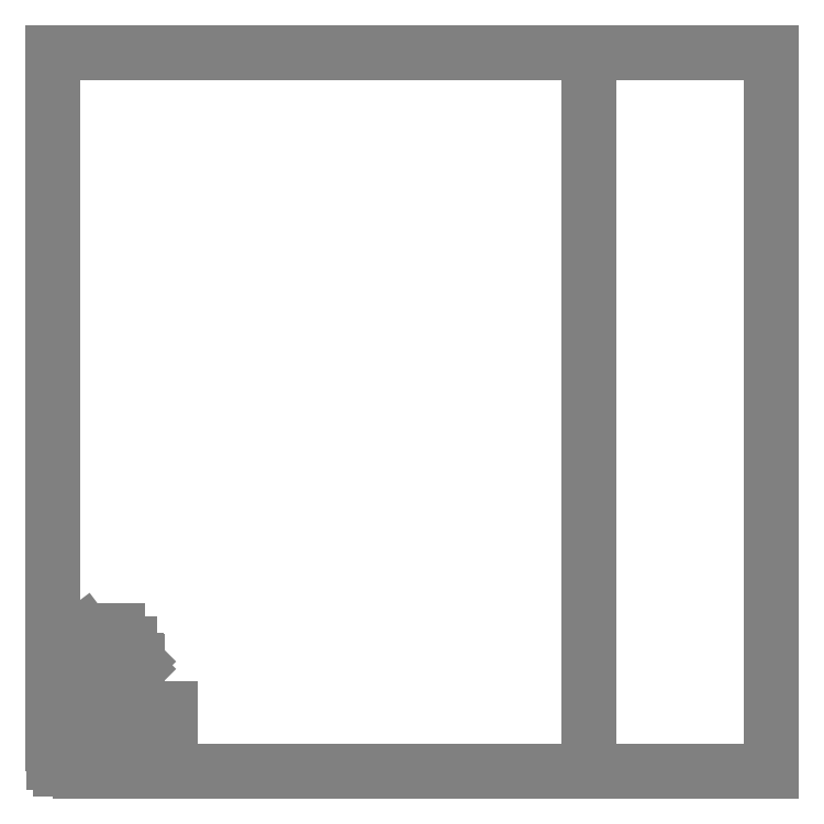
<metadata>
{"format":"dxf","ext":"dxf","renderer":"ezdxf+matplotlib","layout":"modelspace","background":"white","min_lineweight":24,"dpi":150}
</metadata>
<code>
0
SECTION
2
ENTITIES
0
POLYLINE
8
LASER_BED
66
     1
10
0
20
0
30
0
70
     1
0
VERTEX
8
LASER_BED
10
0
20
0
30
0
0
VERTEX
8
LASER_BED
10
0
20
603
30
0
0
VERTEX
8
LASER_BED
10
450
20
603
30
0
0
VERTEX
8
LASER_BED
10
450
20
0
30
0
0
VERTEX
8
LASER_BED
10
0
20
0
30
0
0
SEQEND
8
LASER_BED
0
POLYLINE
8
LASER_BED
66
     1
10
0
20
0
30
0
70
     1
0
VERTEX
8
LASER_BED
10
0
20
0
30
0
0
VERTEX
8
LASER_BED
10
0
20
603
30
0
0
VERTEX
8
LASER_BED
10
603
20
603
30
0
0
VERTEX
8
LASER_BED
10
603
20
0
30
0
0
VERTEX
8
LASER_BED
10
0
20
0
30
0
0
SEQEND
8
LASER_BED
0
INSERT
8
TEXT
2
*U2
10
0
20
0
30
0
0
INSERT
8
TEXT
2
*U3
10
0
20
0
30
0
0
LINE
8
FINAL
10
59.39
20
36.42
30
0
11
55.79
21
36.42
31
0
0
LINE
8
FINAL
10
55.79
20
49.07
30
0
11
59.39
21
49.07
31
0
0
LINE
8
FINAL
10
55.79
20
16.57
30
0
11
59.39
21
16.57
31
0
0
LINE
8
FINAL
10
59.39
20
29.22
30
0
11
55.79
21
29.22
31
0
0
ARC
8
FINAL
10
53.89
20
7.467
30
0
40
5.5
50
270
51
0
0
ARC
8
FINAL
10
53.89
20
54.57
30
0
40
5.5
50
0
51
90
0
CIRCLE
8
FINAL
10
53.89
20
7.467
30
0
40
2.6
0
CIRCLE
8
FINAL
10
53.89
20
54.57
30
0
40
2.6
0
LINE
8
FINAL
10
98.49
20
7.467
30
0
11
98.49
21
52.87
31
0
0
LINE
8
FINAL
10
59.39
20
52.87
30
0
11
59.39
21
7.467
31
0
0
LINE
8
FINAL
10
74.87
20
7.467
30
0
11
83.07
21
7.467
31
0
0
LINE
8
FINAL
10
59.39
20
7.467
30
0
11
62.99
21
7.467
31
0
0
LINE
8
FINAL
10
62.99
20
3.867
30
0
11
74.87
21
3.867
31
0
0
LINE
8
FINAL
10
62.99
20
7.467
30
0
11
62.99
21
3.867
31
0
0
LINE
8
FINAL
10
74.87
20
3.867
30
0
11
74.87
21
7.467
31
0
0
CIRCLE
8
FINAL
10
65.94
20
17.86
30
0
40
2.6
0
LINE
8
FINAL
10
83.07
20
3.867
30
0
11
94.89
21
3.867
31
0
0
LINE
8
FINAL
10
83.07
20
7.467
30
0
11
83.07
21
3.867
31
0
0
LINE
8
FINAL
10
94.89
20
7.467
30
0
11
98.49
21
7.467
31
0
0
LINE
8
FINAL
10
94.89
20
3.867
30
0
11
94.89
21
7.467
31
0
0
CIRCLE
8
FINAL
10
91.94
20
17.86
30
0
40
4.1
0
LINE
8
FINAL
10
77.14
20
32.66
30
0
11
74.87
21
32.66
31
0
0
LINE
8
FINAL
10
74.87
20
29.06
30
0
11
77.14
21
29.06
31
0
0
LINE
8
FINAL
10
98.49
20
52.87
30
0
11
59.39
21
52.87
31
0
0
CIRCLE
8
FINAL
10
65.94
20
43.87
30
0
40
2.6
0
LINE
8
FINAL
10
64.49
20
32.66
30
0
11
60.89
21
32.66
31
0
0
LINE
8
FINAL
10
60.89
20
29.06
30
0
11
64.49
21
29.06
31
0
0
LINE
8
FINAL
10
60.89
20
32.66
30
0
11
60.89
21
29.06
31
0
0
LINE
8
FINAL
10
64.49
20
29.06
30
0
11
64.49
21
32.66
31
0
0
LINE
8
FINAL
10
74.87
20
32.66
30
0
11
74.87
21
29.06
31
0
0
CIRCLE
8
FINAL
10
91.94
20
43.87
30
0
40
2.6
0
LINE
8
FINAL
10
77.14
20
34.96
30
0
11
77.14
21
32.66
31
0
0
LINE
8
FINAL
10
80.74
20
32.66
30
0
11
80.74
21
34.96
31
0
0
LINE
8
FINAL
10
83.07
20
29.06
30
0
11
83.07
21
32.66
31
0
0
LINE
8
FINAL
10
77.14
20
26.76
30
0
11
80.74
21
26.76
31
0
0
LINE
8
FINAL
10
77.14
20
29.06
30
0
11
77.14
21
26.76
31
0
0
LINE
8
FINAL
10
80.74
20
29.06
30
0
11
83.07
21
29.06
31
0
0
LINE
8
FINAL
10
80.74
20
26.76
30
0
11
80.74
21
29.06
31
0
0
LINE
8
FINAL
10
83.07
20
32.66
30
0
11
80.74
21
32.66
31
0
0
LINE
8
FINAL
10
80.74
20
34.96
30
0
11
77.14
21
34.96
31
0
0
LINE
8
FINAL
10
96.99
20
29.06
30
0
11
96.99
21
32.66
31
0
0
LINE
8
FINAL
10
93.39
20
32.66
30
0
11
93.39
21
29.06
31
0
0
LINE
8
FINAL
10
93.39
20
29.06
30
0
11
96.99
21
29.06
31
0
0
LINE
8
FINAL
10
96.99
20
32.66
30
0
11
93.39
21
32.66
31
0
0
LINE
8
FINAL
10
1.295
20
54.57
30
0
11
1.298
21
49.07
31
0
0
CIRCLE
8
FINAL
10
6.795
20
54.57
30
0
40
2.6
0
LINE
8
FINAL
10
55.79
20
29.22
30
0
11
55.79
21
16.57
31
0
0
LINE
8
FINAL
10
4.898
20
29.22
30
0
11
4.898
21
16.57
31
0
0
CIRCLE
8
FINAL
10
30.34
20
31.02
30
0
40
19.5
0
LINE
8
FINAL
10
53.89
20
1.967
30
0
11
6.795
21
1.967
31
0
0
ARC
8
FINAL
10
6.795
20
7.467
30
0
40
5.5
50
180
51
270
0
LINE
8
FINAL
10
1.298
20
16.57
30
0
11
1.298
21
7.266
31
0
0
CIRCLE
8
FINAL
10
6.795
20
7.467
30
0
40
2.6
0
LINE
8
FINAL
10
4.898
20
16.57
30
0
11
1.298
21
16.57
31
0
0
LINE
8
FINAL
10
26.27
20
2.821
30
0
11
14.39
21
2.823
31
0
0
LINE
8
FINAL
10
14.39
20
6.421
30
0
11
26.27
21
6.421
31
0
0
LINE
8
FINAL
10
14.39
20
2.823
30
0
11
14.39
21
6.421
31
0
0
LINE
8
FINAL
10
26.27
20
6.421
30
0
11
26.27
21
2.821
31
0
0
LINE
8
FINAL
10
46.29
20
2.823
30
0
11
34.47
21
2.823
31
0
0
LINE
8
FINAL
10
34.47
20
6.421
30
0
11
46.29
21
6.421
31
0
0
LINE
8
FINAL
10
34.47
20
2.823
30
0
11
34.47
21
6.421
31
0
0
LINE
8
FINAL
10
46.29
20
6.421
30
0
11
46.29
21
2.823
31
0
0
LINE
8
FINAL
10
4.898
20
36.42
30
0
11
4.898
21
49.07
31
0
0
LINE
8
FINAL
10
1.298
20
36.42
30
0
11
1.298
21
29.22
31
0
0
LINE
8
FINAL
10
1.298
20
29.22
30
0
11
4.898
21
29.22
31
0
0
LINE
8
FINAL
10
1.298
20
36.42
30
0
11
4.898
21
36.42
31
0
0
LINE
8
FINAL
10
4.898
20
49.07
30
0
11
1.298
21
49.07
31
0
0
LINE
8
FINAL
10
55.79
20
36.42
30
0
11
55.79
21
49.07
31
0
0
LINE
8
FINAL
10
6.795
20
60.07
30
0
11
53.89
21
60.07
31
0
0
ARC
8
FINAL
10
6.795
20
54.57
30
0
40
5.5
50
90
51
180
0
LINE
8
FINAL
10
59.39
20
54.57
30
0
11
59.39
21
49.07
31
0
0
LINE
8
FINAL
10
26.64
20
60.07
30
0
11
42.9
21
81.66
31
0
0
LINE
8
FINAL
10
23.04
20
63.67
30
0
11
23.04
21
60.07
31
0
0
LINE
8
FINAL
10
19.44
20
60.07
30
0
11
19.44
21
63.67
31
0
0
LINE
8
FINAL
10
6.795
20
63.67
30
0
11
6.795
21
60.07
31
0
0
LINE
8
FINAL
10
59.39
20
16.57
30
0
11
59.39
21
7.467
31
0
0
LINE
8
FINAL
10
59.39
20
36.42
30
0
11
59.39
21
29.22
31
0
0
LINE
8
FINAL
10
6.795
20
60.07
30
0
11
19.44
21
60.07
31
0
0
LINE
8
FINAL
10
23.04
20
60.07
30
0
11
26.64
21
60.07
31
0
0
LINE
8
FINAL
10
39.3
20
88.86
30
0
11
26.64
21
88.86
31
0
0
LINE
8
FINAL
10
42.9
20
81.66
30
0
11
42.9
21
85.26
31
0
0
LINE
8
FINAL
10
42.9
20
85.26
30
0
11
39.3
21
85.26
31
0
0
LINE
8
FINAL
10
39.3
20
85.26
30
0
11
39.3
21
88.86
31
0
0
LINE
8
FINAL
10
19.44
20
88.86
30
0
11
6.795
21
88.86
31
0
0
LINE
8
FINAL
10
19.44
20
63.67
30
0
11
23.04
21
63.67
31
0
0
LINE
8
FINAL
10
26.64
20
85.26
30
0
11
19.44
21
85.26
31
0
0
LINE
8
FINAL
10
26.64
20
88.86
30
0
11
26.64
21
85.26
31
0
0
LINE
8
FINAL
10
19.44
20
85.26
30
0
11
19.44
21
88.86
31
0
0
LINE
8
FINAL
10
3.19
20
85.26
30
0
11
3.19
21
63.67
31
0
0
LINE
8
FINAL
10
3.19
20
63.67
30
0
11
6.795
21
63.67
31
0
0
LINE
8
FINAL
10
6.795
20
85.26
30
0
11
3.19
21
85.26
31
0
0
LINE
8
FINAL
10
6.795
20
88.86
30
0
11
6.795
21
85.26
31
0
0
LINE
8
FINAL
10
3.19
20
92.46
30
0
11
3.19
21
114.1
31
0
0
LINE
8
FINAL
10
26.64
20
117.7
30
0
11
42.9
21
96.06
31
0
0
LINE
8
FINAL
10
23.04
20
117.7
30
0
11
26.64
21
117.7
31
0
0
LINE
8
FINAL
10
6.795
20
117.7
30
0
11
19.44
21
117.7
31
0
0
LINE
8
FINAL
10
19.44
20
117.7
30
0
11
19.44
21
114.1
31
0
0
LINE
8
FINAL
10
23.04
20
114.1
30
0
11
23.04
21
117.7
31
0
0
LINE
8
FINAL
10
19.44
20
114.1
30
0
11
23.04
21
114.1
31
0
0
LINE
8
FINAL
10
6.795
20
114.1
30
0
11
6.795
21
117.7
31
0
0
LINE
8
FINAL
10
3.19
20
114.1
30
0
11
6.795
21
114.1
31
0
0
LINE
8
FINAL
10
26.64
20
92.46
30
0
11
19.44
21
92.46
31
0
0
LINE
8
FINAL
10
39.3
20
88.86
30
0
11
26.64
21
88.86
31
0
0
LINE
8
FINAL
10
39.3
20
92.46
30
0
11
39.3
21
88.86
31
0
0
LINE
8
FINAL
10
42.9
20
92.46
30
0
11
39.3
21
92.46
31
0
0
LINE
8
FINAL
10
42.9
20
96.06
30
0
11
42.9
21
92.46
31
0
0
LINE
8
FINAL
10
26.64
20
88.86
30
0
11
26.64
21
92.46
31
0
0
LINE
8
FINAL
10
19.44
20
88.86
30
0
11
6.795
21
88.86
31
0
0
LINE
8
FINAL
10
19.44
20
92.46
30
0
11
19.44
21
88.86
31
0
0
LINE
8
FINAL
10
6.795
20
88.86
30
0
11
6.795
21
92.46
31
0
0
LINE
8
FINAL
10
6.795
20
92.46
30
0
11
3.19
21
92.46
31
0
0
ARC
8
FINAL
10
60.55
20
65.56
30
0
40
5.5
50
90
51
180
0
ARC
8
FINAL
10
60.55
20
112.7
30
0
40
5.5
50
180
51
270
0
ARC
8
FINAL
10
60.55
20
112.7
30
0
40
5.5
50
180
51
270
0
LINE
8
FINAL
10
52.83
20
95.8
30
0
11
52.83
21
84.45
31
0
0
LINE
8
FINAL
10
44.63
20
84.45
30
0
11
44.63
21
95.8
31
0
0
LINE
8
FINAL
10
52.83
20
84.45
30
0
11
52.83
21
89.45
31
0
0
LINE
8
FINAL
10
44.63
20
89.45
30
0
11
44.63
21
84.45
31
0
0
LINE
8
FINAL
10
45.63
20
83.45
30
0
11
51.83
21
83.45
31
0
0
LINE
8
FINAL
10
44.63
20
84.45
30
0
11
45.63
21
83.45
31
0
0
LINE
8
FINAL
10
52.83
20
84.45
30
0
11
51.83
21
83.45
31
0
0
LINE
8
FINAL
10
51.83
20
83.45
30
0
11
52.83
21
84.45
31
0
0
LINE
8
FINAL
10
46.9
20
88.6
30
0
11
50.5
21
88.6
31
0
0
LINE
8
FINAL
10
46.9
20
95.8
30
0
11
46.9
21
88.6
31
0
0
LINE
8
FINAL
10
44.63
20
95.8
30
0
11
46.9
21
95.8
31
0
0
LINE
8
FINAL
10
50.5
20
88.6
30
0
11
50.5
21
95.8
31
0
0
LINE
8
FINAL
10
50.5
20
95.8
30
0
11
52.83
21
95.8
31
0
0
LINE
8
FINAL
10
70.19
20
85.04
30
0
11
71.19
21
86.04
31
0
0
LINE
8
FINAL
10
61.59
20
85.04
30
0
11
70.19
21
85.04
31
0
0
LINE
8
FINAL
10
65.19
20
74.66
30
0
11
65.19
21
70.96
31
0
0
LINE
8
FINAL
10
65.19
20
70.96
30
0
11
60.55
21
71.06
31
0
0
LINE
8
FINAL
10
61.59
20
74.66
30
0
11
65.19
21
74.66
31
0
0
LINE
8
FINAL
10
61.59
20
85.04
30
0
11
61.59
21
74.66
31
0
0
LINE
8
FINAL
10
66.05
20
90.91
30
0
11
71.19
21
90.91
31
0
0
LINE
8
FINAL
10
71.19
20
87.31
30
0
11
66.05
21
87.31
31
0
0
LINE
8
FINAL
10
70.19
20
93.24
30
0
11
61.59
21
93.24
31
0
0
LINE
8
FINAL
10
71.19
20
90.91
30
0
11
71.19
21
92.24
31
0
0
LINE
8
FINAL
10
71.19
20
87.31
30
0
11
71.19
21
86.04
31
0
0
LINE
8
FINAL
10
71.19
20
92.24
30
0
11
70.19
21
93.24
31
0
0
LINE
8
FINAL
10
61.59
20
103.6
30
0
11
61.59
21
93.24
31
0
0
LINE
8
FINAL
10
66.05
20
87.31
30
0
11
66.05
21
90.91
31
0
0
LINE
8
FINAL
10
65.19
20
103.6
30
0
11
61.59
21
103.6
31
0
0
LINE
8
FINAL
10
60.55
20
107.2
30
0
11
65.19
21
107.2
31
0
0
LINE
8
FINAL
10
65.19
20
107.2
30
0
11
65.19
21
103.6
31
0
0
ARC
8
FINAL
10
36.99
20
89.11
30
0
40
19.5
50
264.7
51
95.3
0
LINE
8
FINAL
10
35.19
20
60.07
30
0
11
38.79
21
60.07
31
0
0
LINE
8
FINAL
10
55.05
20
60.07
30
0
11
55.05
21
65.56
31
0
0
LINE
8
FINAL
10
51.45
20
63.67
30
0
11
51.45
21
60.07
31
0
0
LINE
8
FINAL
10
38.79
20
60.07
30
0
11
38.79
21
63.67
31
0
0
LINE
8
FINAL
10
51.45
20
60.07
30
0
11
55.05
21
60.07
31
0
0
LINE
8
FINAL
10
38.79
20
63.67
30
0
11
51.45
21
63.67
31
0
0
LINE
8
FINAL
10
35.19
20
69.69
30
0
11
35.19
21
60.07
31
0
0
LINE
8
FINAL
10
35.19
20
118.2
30
0
11
38.79
21
118.2
31
0
0
LINE
8
FINAL
10
38.79
20
114.6
30
0
11
51.45
21
114.6
31
0
0
LINE
8
FINAL
10
51.45
20
118.2
30
0
11
55.05
21
118.2
31
0
0
LINE
8
FINAL
10
55.05
20
118.2
30
0
11
55.05
21
112.7
31
0
0
LINE
8
FINAL
10
51.45
20
114.6
30
0
11
51.45
21
118.2
31
0
0
LINE
8
FINAL
10
38.79
20
118.2
30
0
11
38.79
21
114.6
31
0
0
LINE
8
FINAL
10
35.19
20
108.5
30
0
11
35.19
21
118.2
31
0
0
LINE
8
FINAL
10
36.21
20
36.16
30
0
11
36.21
21
43.36
31
0
0
LINE
8
FINAL
10
32.61
20
43.36
30
0
11
32.61
21
36.16
31
0
0
LINE
8
FINAL
10
30.34
20
32.02
30
0
11
30.34
21
43.36
31
0
0
LINE
8
FINAL
10
38.54
20
43.36
30
0
11
38.54
21
32.02
31
0
0
LINE
8
FINAL
10
32.61
20
36.16
30
0
11
36.21
21
36.16
31
0
0
LINE
8
FINAL
10
31.34
20
31.02
30
0
11
37.54
21
31.02
31
0
0
LINE
8
FINAL
10
30.34
20
32.02
30
0
11
31.34
21
31.02
31
0
0
LINE
8
FINAL
10
30.34
20
37.02
30
0
11
30.34
21
32.02
31
0
0
LINE
8
FINAL
10
37.54
20
31.02
30
0
11
38.54
21
32.02
31
0
0
LINE
8
FINAL
10
38.54
20
32.02
30
0
11
37.54
21
31.02
31
0
0
LINE
8
FINAL
10
38.54
20
32.02
30
0
11
38.54
21
37.02
31
0
0
LINE
8
FINAL
10
30.34
20
43.36
30
0
11
32.61
21
43.36
31
0
0
LINE
8
FINAL
10
36.21
20
43.36
30
0
11
38.54
21
43.36
31
0
0
ENDSEC
0
EOF

</code>
